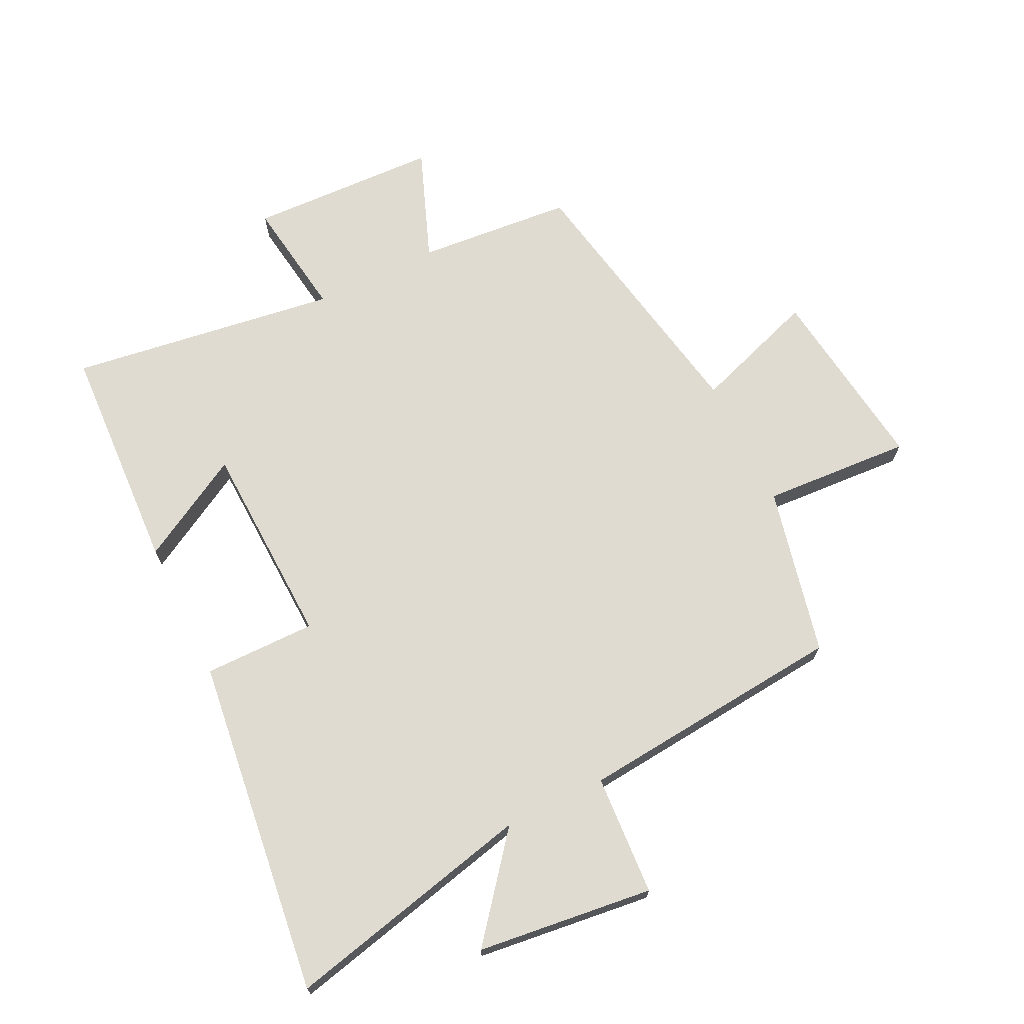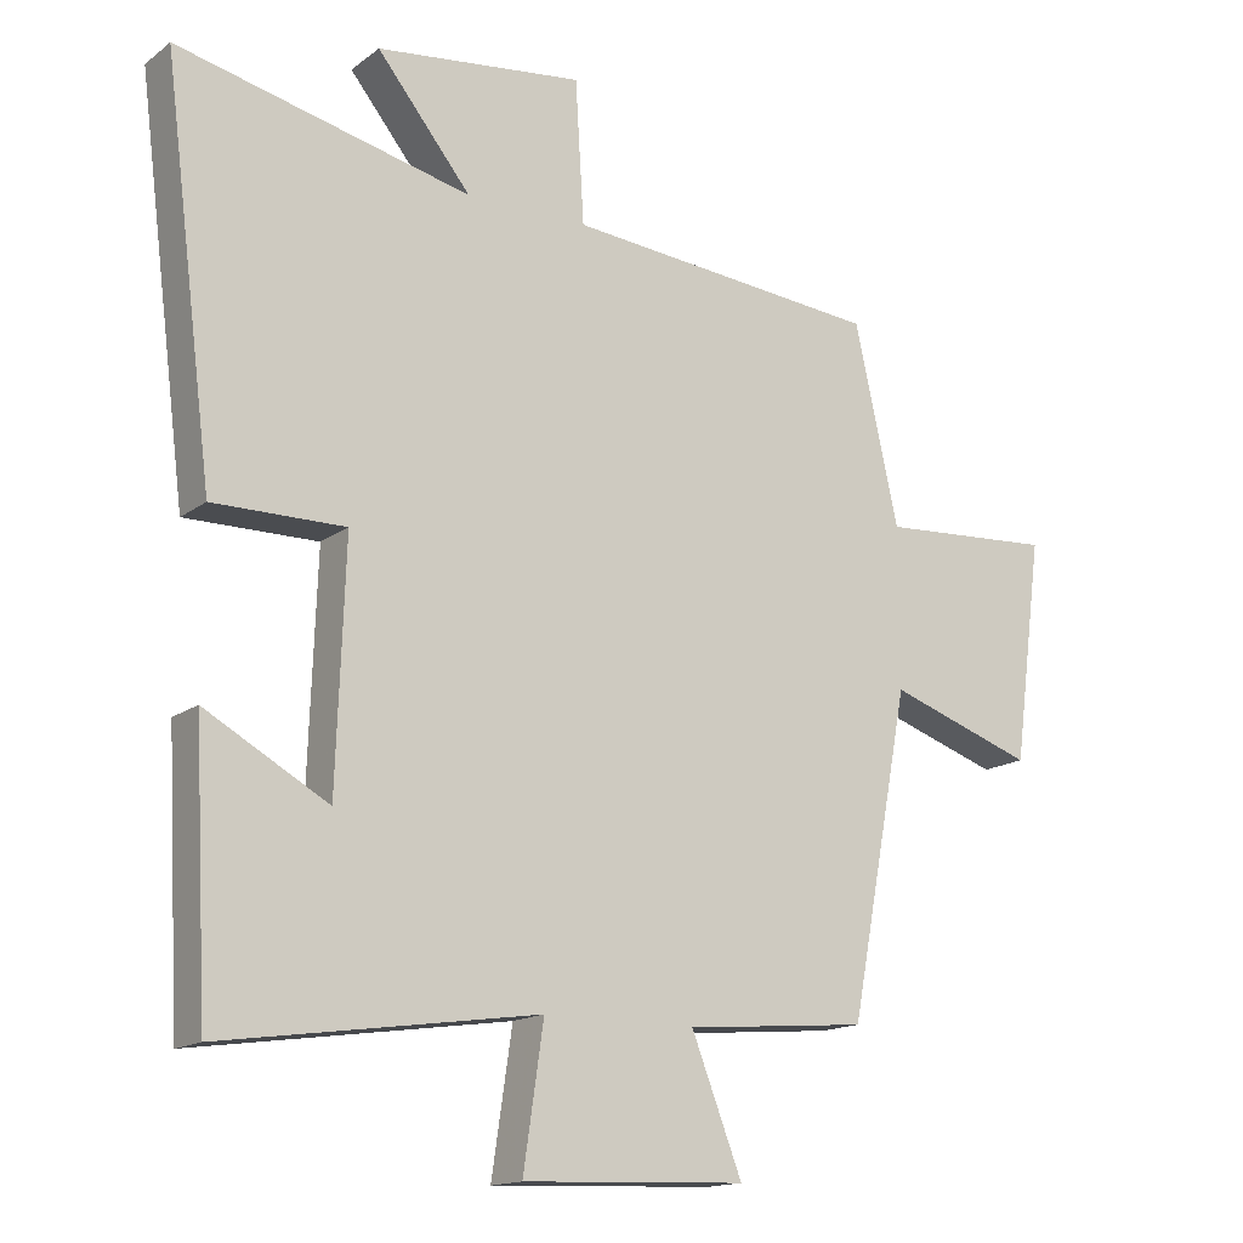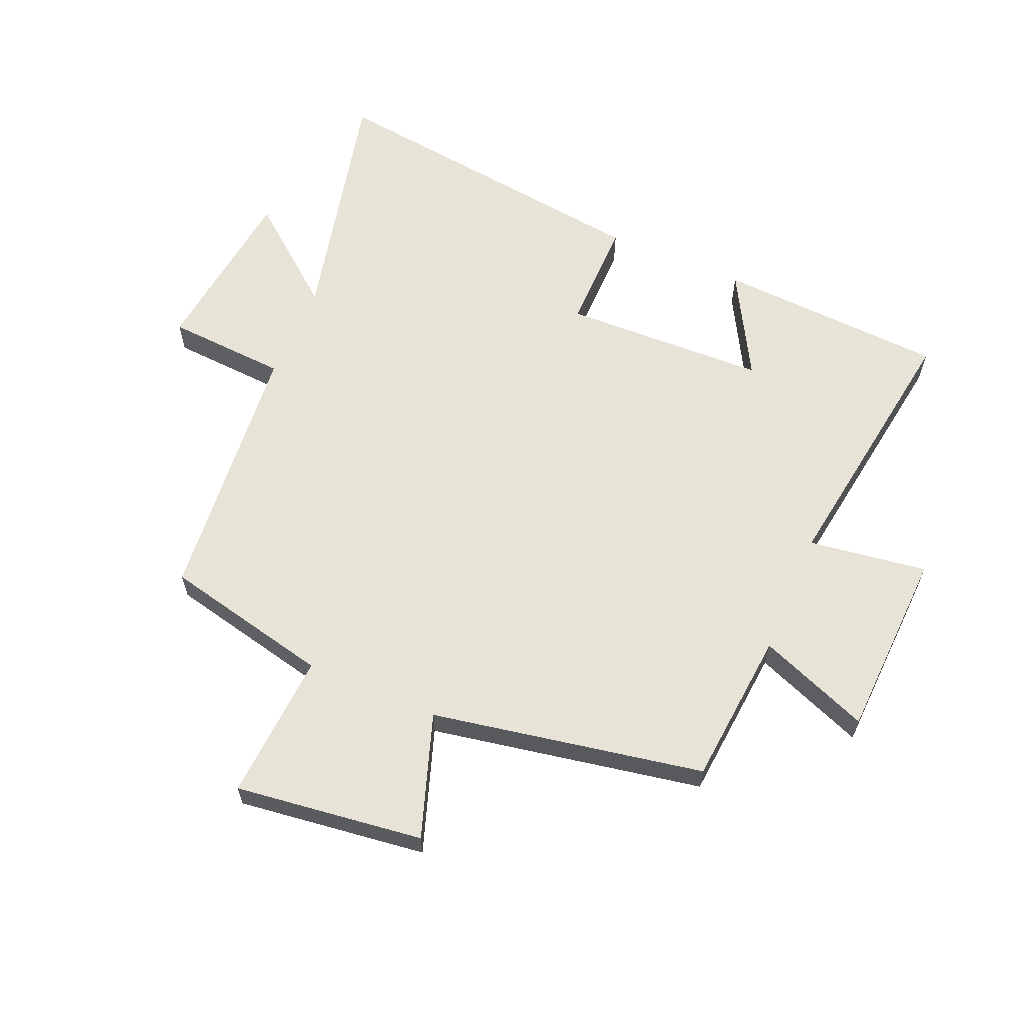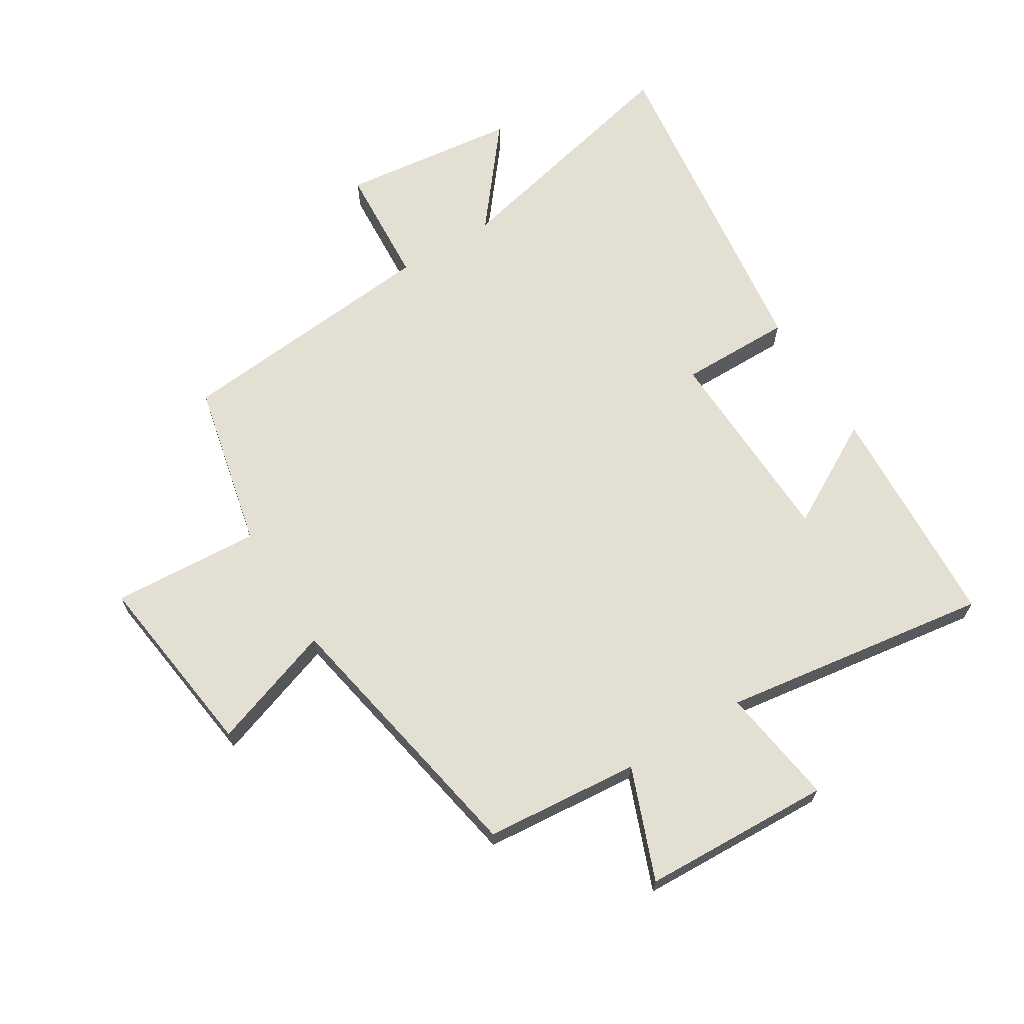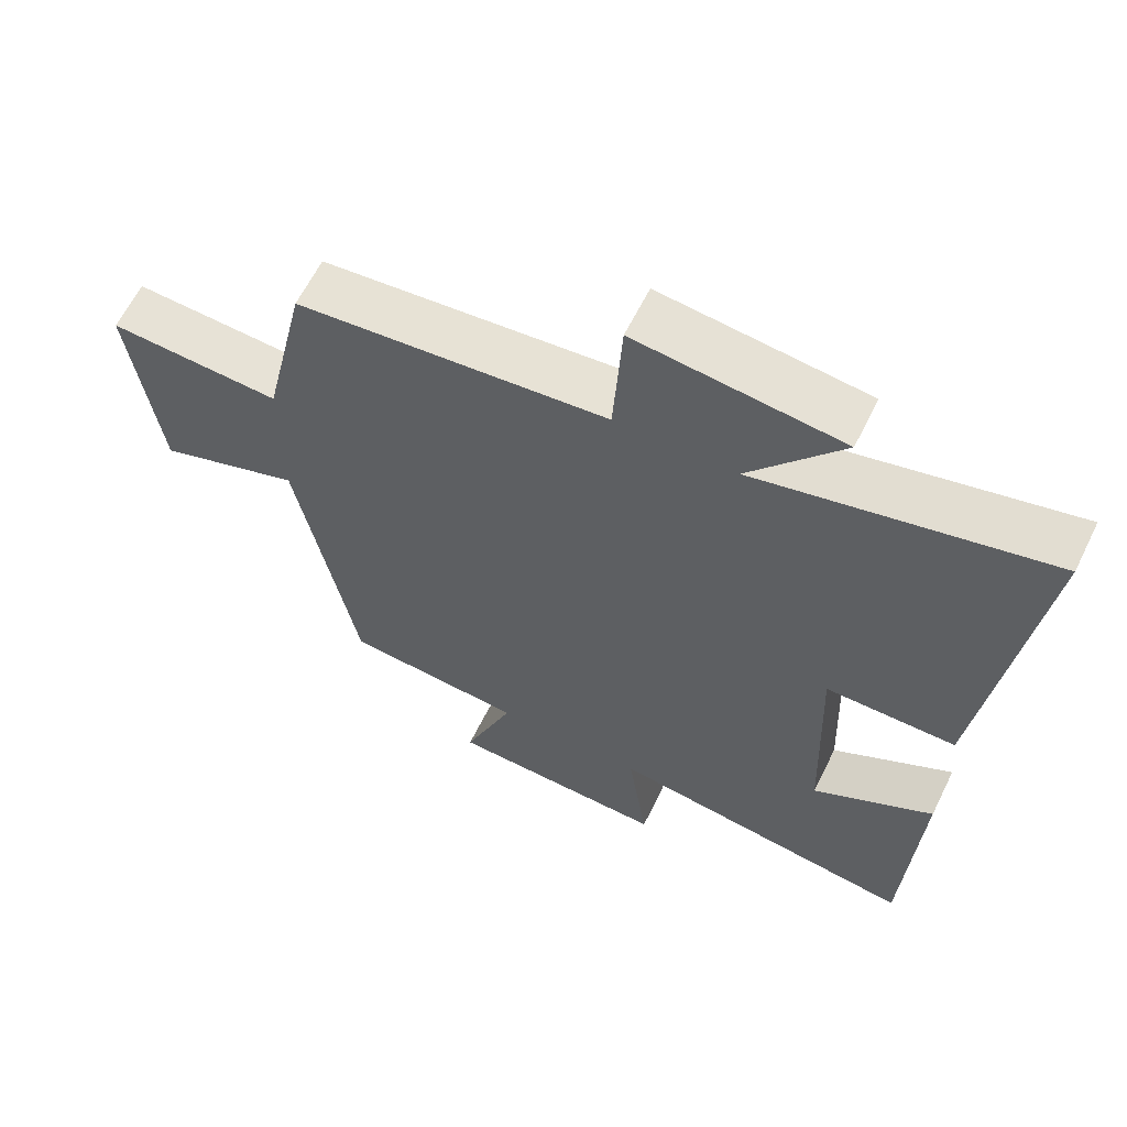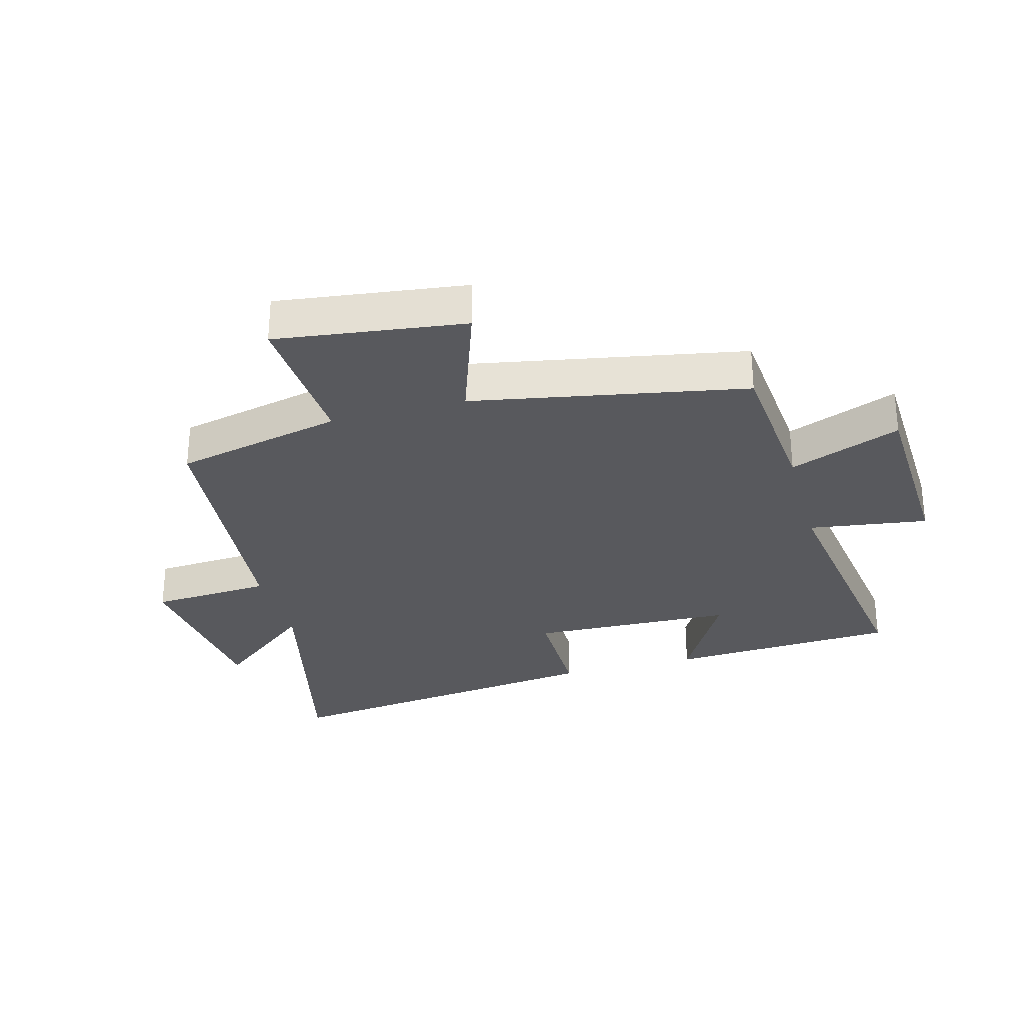
<metadata>
{"format":"obj","ext":"obj","renderer":"f3d","projection":"perspective","resolution":1024,"background":"white","views":[{"elev":70.2,"azim":-26.1,"up":"+Y"},{"elev":-15.3,"azim":-33.6,"up":"+Z"},{"elev":62.1,"azim":113.3,"up":"+Y"},{"elev":67.1,"azim":148.4,"up":"+Y"},{"elev":62.4,"azim":-153.8,"up":"+Z"},{"elev":-29.9,"azim":105.3,"up":"+Y"}]}
</metadata>
<code>
v 0.417 0.07 -0.478
v 0.165 0.07 -0.5
v 0.235 0.07 -0.681
v -0.073 0.07 -0.693
v -0.045 0.07 -0.5
v -0.481 0.07 -0.563
v -0.5 0.07 -0.191
v -0.33 0.07 -0.286
v -0.318 0.07 0.046
v -0.5 0.07 0.045
v -0.569 0.07 0.595
v -0.163 0.07 0.5
v -0.293 0.07 0.662
v -0.007 0.07 0.696
v 0.005 0.07 0.5
v 0.439 0.07 0.459
v 0.5 0.07 0.186
v 0.741 0.07 0.201
v 0.701 0.07 -0.105
v 0.5 0.07 -0.036
v 0.417 0 -0.478
v 0.165 0 -0.5
v 0.235 0 -0.681
v -0.073 0 -0.693
v -0.045 0 -0.5
v -0.481 0 -0.563
v -0.5 0 -0.191
v -0.33 0 -0.286
v -0.318 0 0.046
v -0.5 0 0.045
v -0.569 0 0.595
v -0.163 0 0.5
v -0.293 0 0.662
v -0.007 0 0.696
v 0.005 0 0.5
v 0.439 0 0.459
v 0.5 0 0.186
v 0.741 0 0.201
v 0.701 0 -0.105
v 0.5 0 -0.036
f 17 18 19 20
f 15 16 17 20
f 15 20 1 2
f 12 13 14 15
f 12 15 2
f 9 10 11 12
f 8 9 12 2
f 5 6 7 8
f 5 8 2 3
f 3 4 5
f 40 39 38 37
f 40 37 36 35
f 22 21 40 35
f 35 34 33 32
f 22 35 32
f 32 31 30 29
f 22 32 29 28
f 28 27 26 25
f 23 22 28 25
f 25 24 23
f 1 21 22 2
f 2 22 23 3
f 3 23 24 4
f 4 24 25 5
f 5 25 26 6
f 6 26 27 7
f 7 27 28 8
f 8 28 29 9
f 9 29 30 10
f 10 30 31 11
f 11 31 32 12
f 12 32 33 13
f 13 33 34 14
f 14 34 35 15
f 15 35 36 16
f 16 36 37 17
f 17 37 38 18
f 18 38 39 19
f 19 39 40 20
f 20 40 21 1

</code>
